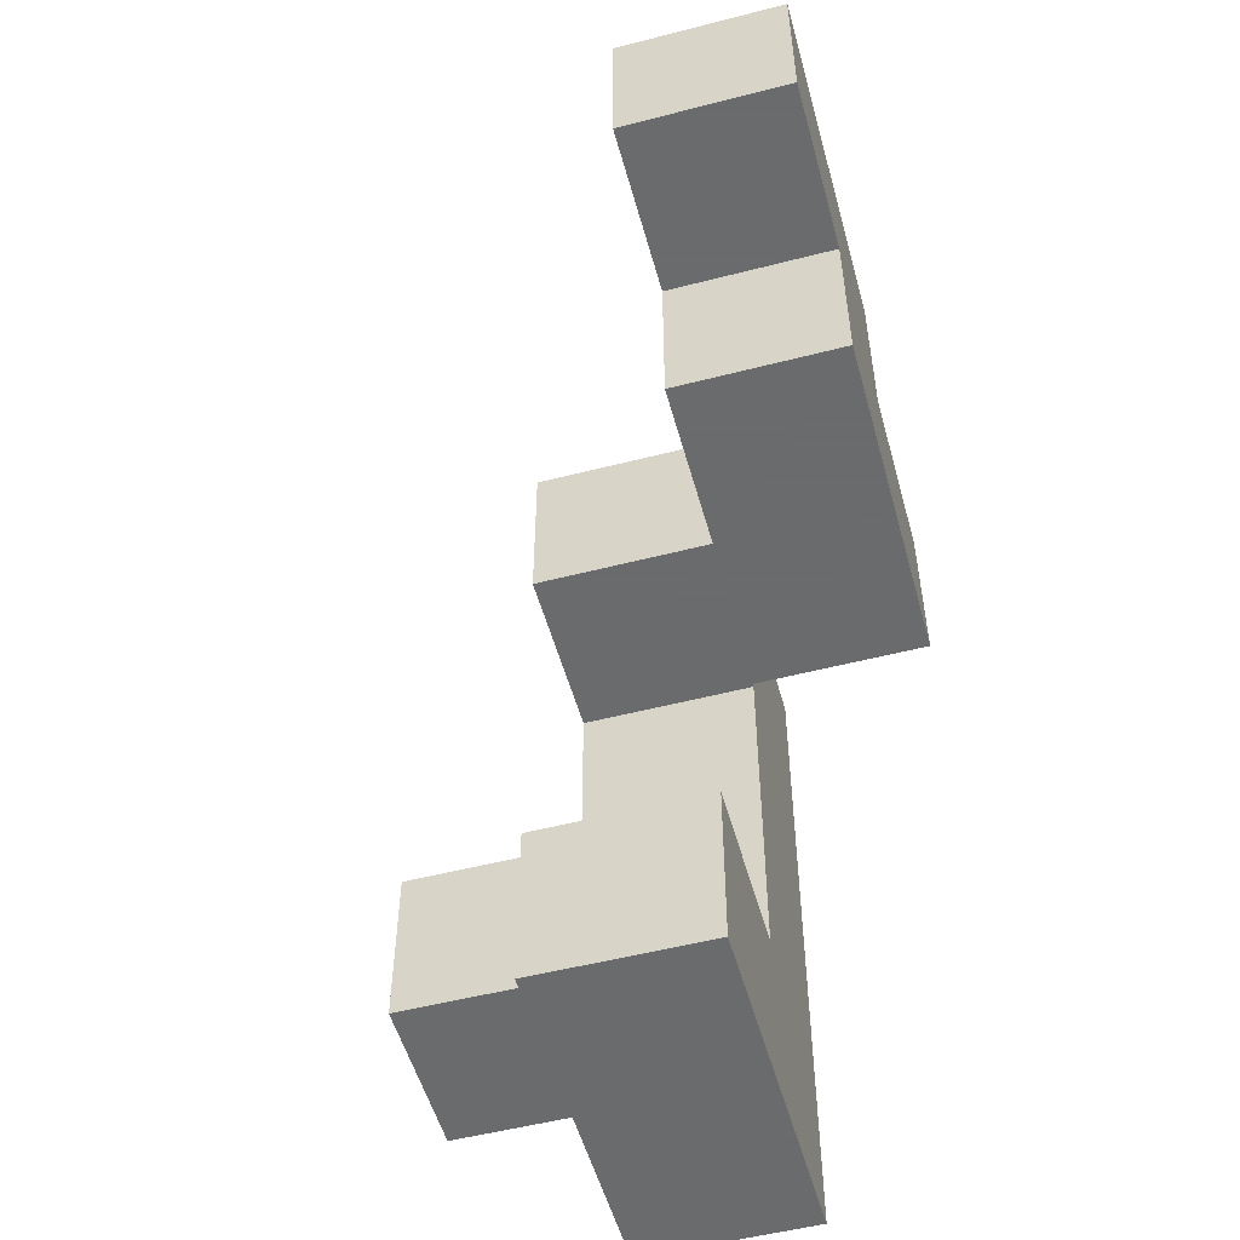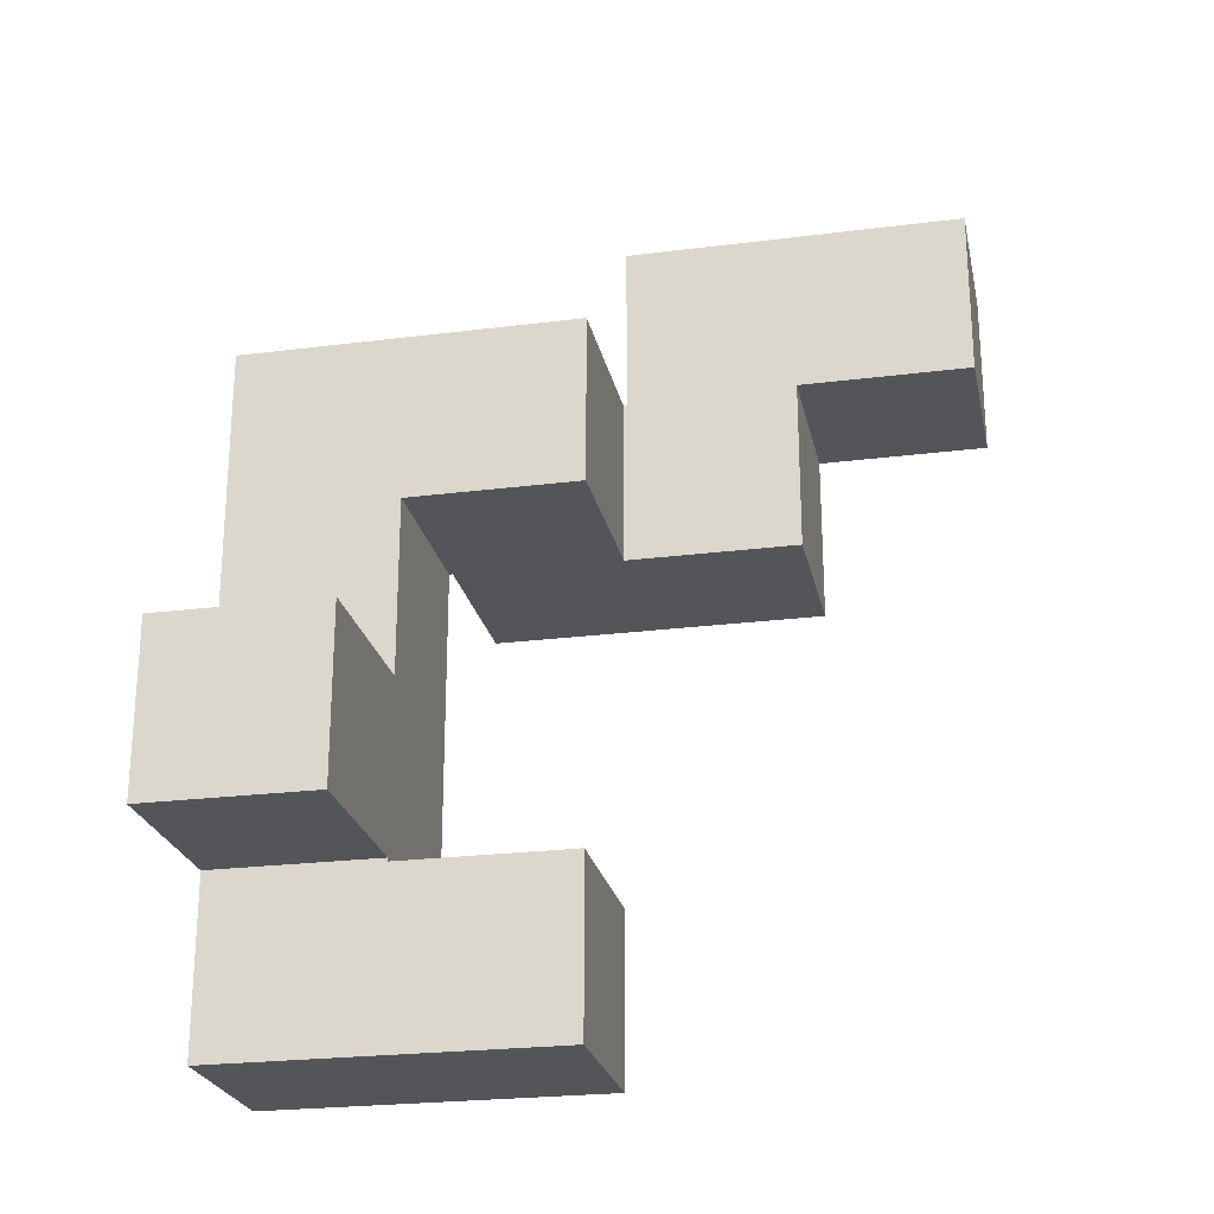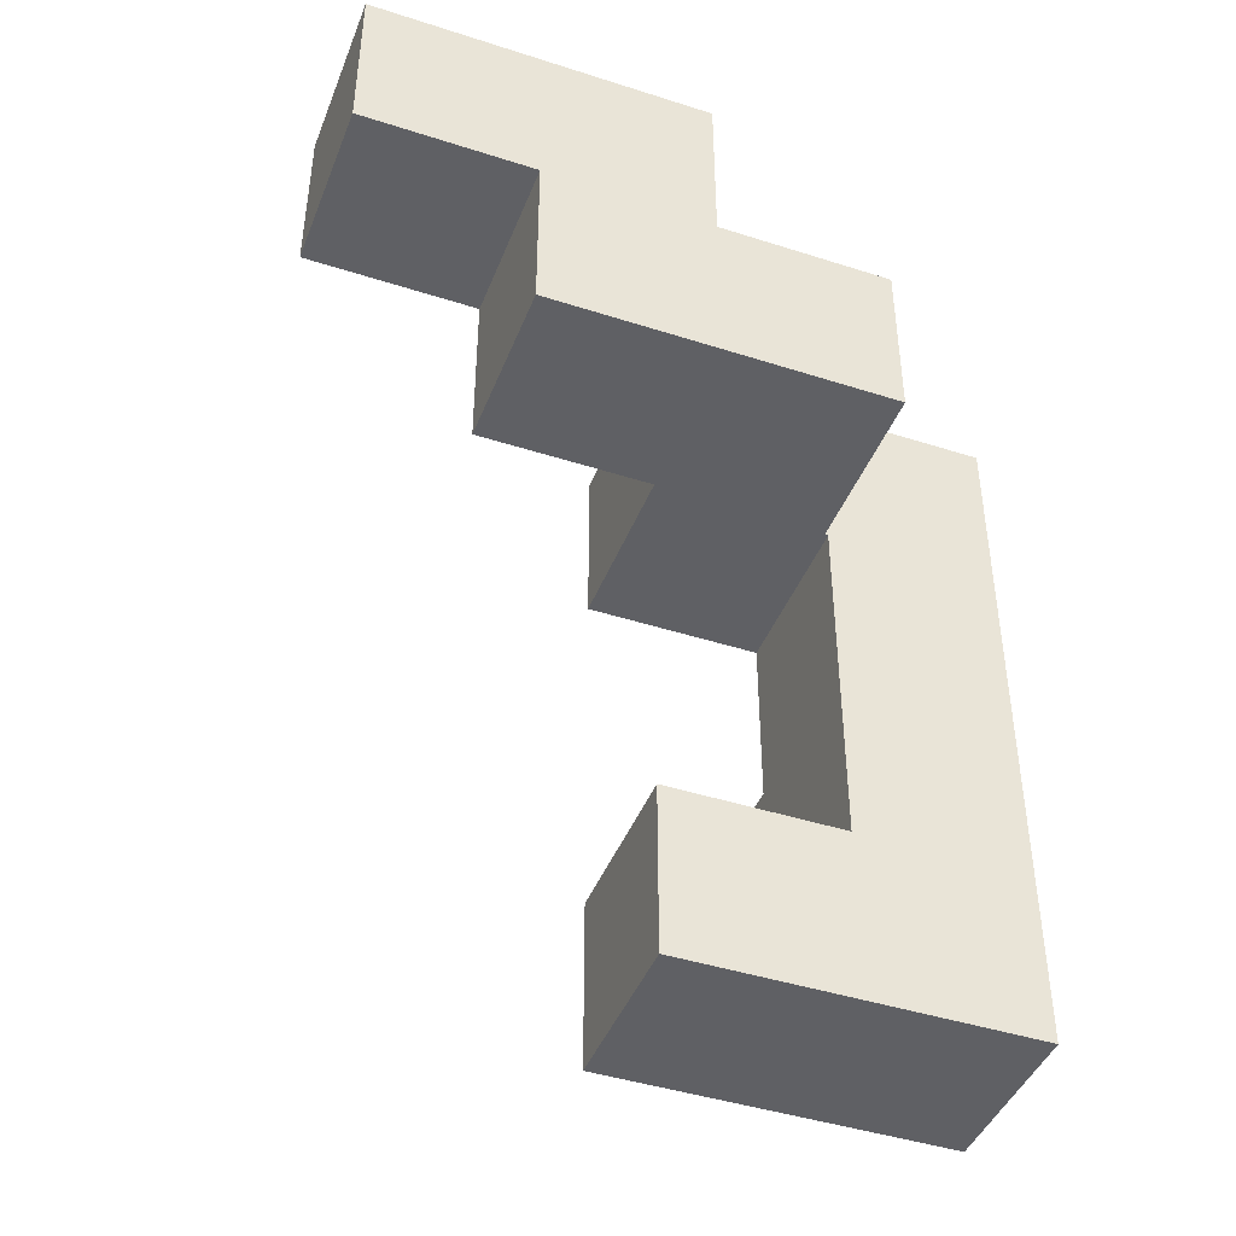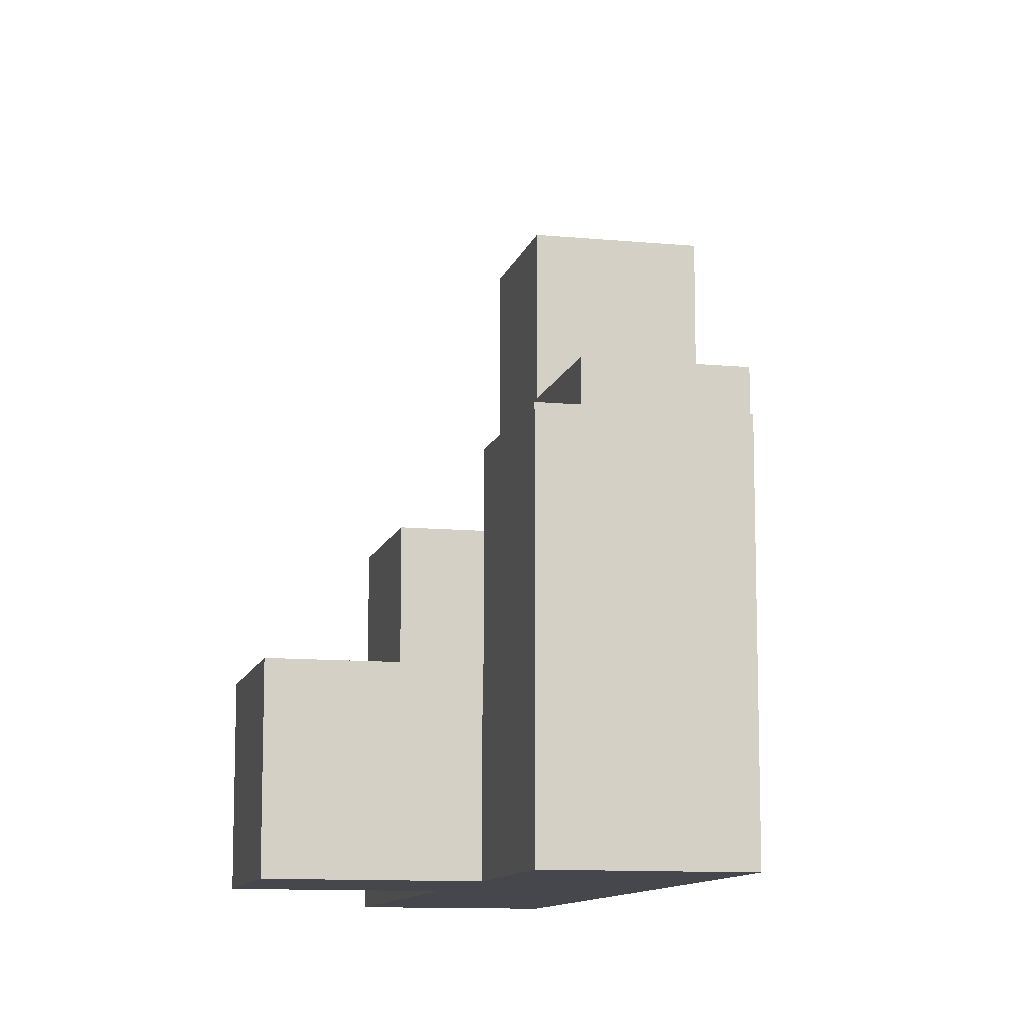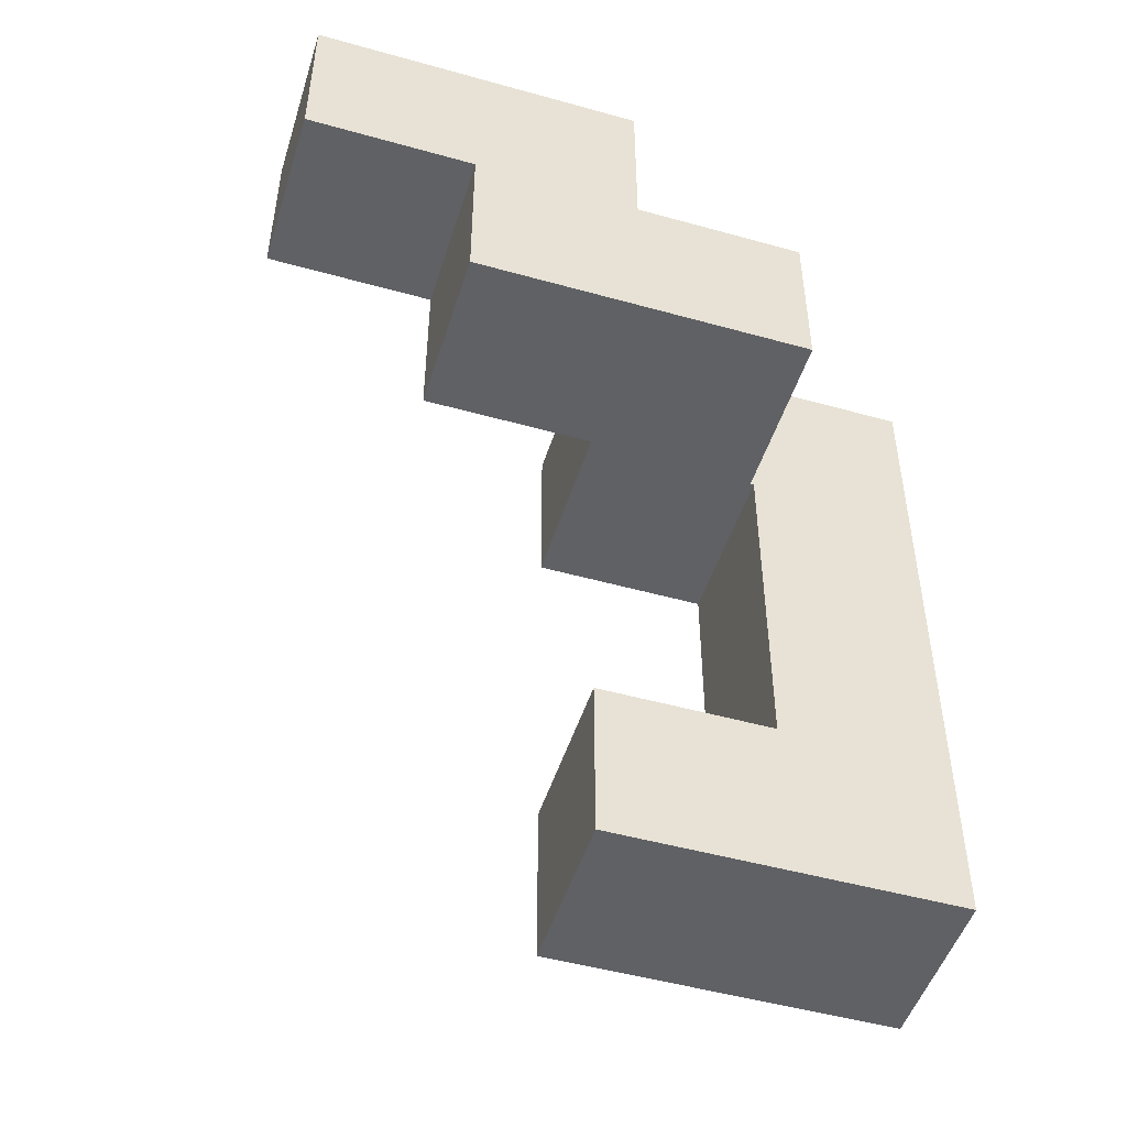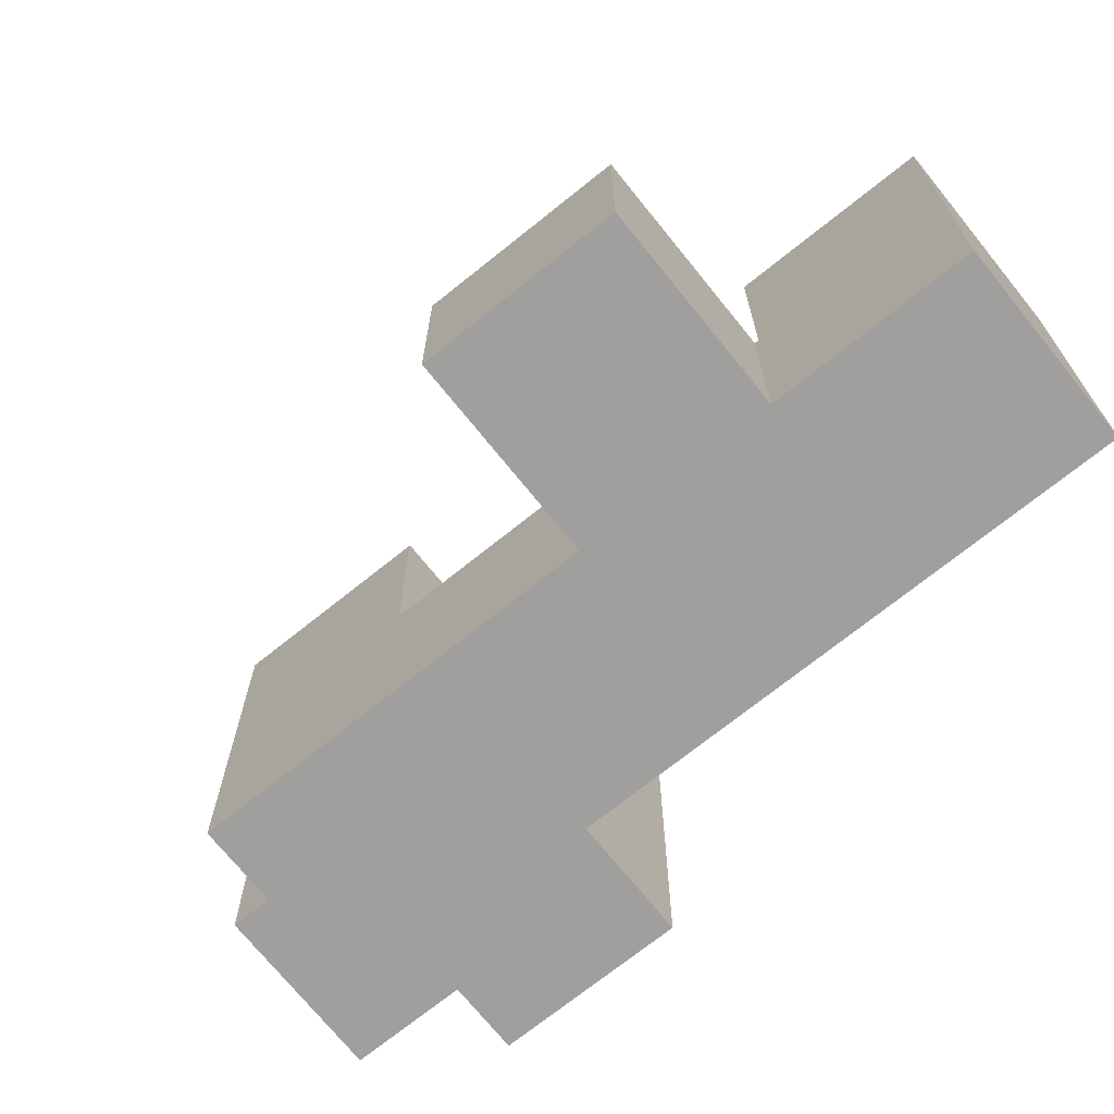
<metadata>
{"format":"obj","ext":"obj","renderer":"f3d","projection":"perspective","resolution":1024,"background":"white","views":[{"elev":-53.2,"azim":15.4,"up":"+Y"},{"elev":-24.3,"azim":-78.2,"up":"+Y"},{"elev":-43.7,"azim":69.3,"up":"+Y"},{"elev":-10.9,"azim":-13.3,"up":"+Z"},{"elev":-49.2,"azim":72.8,"up":"+Y"},{"elev":-71.3,"azim":-51.2,"up":"+Z"}]}
</metadata>
<code>
v -0.196 -0.996 -0.996
v -0.196 -0.996 -0.604
v -0.196 -0.604 -0.604
v -0.196 -0.604 -0.996
v -0.196 -0.6 -0.604
v -0.196 -0.6 -0.996
v -0.196 -0.996 -0.6
v -0.196 -0.604 -0.6
v 0.196 -0.996 -0.996
v 0.196 -0.604 -0.996
v 0.196 -0.604 -0.604
v 0.196 -0.996 -0.604
v 0.196 -0.6 -0.996
v 0.196 -0.6 -0.604
v 0.196 -0.604 -0.6
v 0.196 -0.996 -0.6
v -0.596 -0.596 -0.996
v -0.596 -0.596 -0.604
v -0.596 -0.204 -0.604
v -0.596 -0.204 -0.996
v -0.204 -0.596 -0.996
v -0.204 -0.596 -0.604
v -0.2 -0.596 -0.996
v -0.2 -0.596 -0.604
v -0.204 -0.204 -0.604
v -0.204 -0.204 -0.996
v -0.2 -0.204 -0.604
v -0.2 -0.204 -0.996
v -0.196 -0.596 -0.604
v -0.196 -0.596 -0.996
v -0.196 -0.204 -0.996
v -0.196 -0.204 -0.604
v -0.196 -0.2 -0.604
v -0.196 -0.2 -0.996
v 0.196 -0.596 -0.996
v 0.196 -0.596 -0.604
v 0.196 -0.204 -0.996
v 0.196 -0.204 -0.604
v 0.196 -0.2 -0.996
v 0.196 -0.2 -0.604
v -0.196 -0.196 -0.604
v -0.196 -0.196 -0.996
v -0.196 0.196 -0.604
v -0.196 0.196 -0.996
v -0.196 0.2 -0.604
v -0.196 0.2 -0.996
v 0.196 -0.196 -0.996
v 0.196 -0.196 -0.604
v 0.196 0.196 -0.996
v 0.196 0.196 -0.604
v 0.196 0.2 -0.996
v 0.196 0.2 -0.604
v -0.196 0.204 -0.604
v -0.196 0.204 -0.996
v -0.196 0.596 -0.604
v -0.196 0.596 -0.996
v -0.196 0.204 -0.6
v -0.196 0.596 -0.6
v 0.196 0.204 -0.996
v 0.196 0.204 -0.604
v 0.196 0.596 -0.996
v 0.196 0.596 -0.604
v 0.196 0.596 -0.6
v 0.196 0.204 -0.6
v -0.196 -0.996 -0.596
v -0.196 -0.604 -0.596
v -0.196 -0.996 -0.204
v -0.196 -0.604 -0.204
v 0.196 -0.604 -0.596
v 0.196 -0.996 -0.596
v 0.196 -0.604 -0.204
v 0.196 -0.996 -0.204
v -0.196 0.204 -0.596
v -0.196 0.596 -0.596
v -0.196 0.204 -0.204
v -0.196 0.596 -0.204
v 0.196 0.596 -0.596
v 0.196 0.204 -0.596
v 0.196 0.204 -0.204
v 0.2 0.204 -0.596
v 0.2 0.204 -0.204
v 0.196 0.596 -0.204
v 0.2 0.596 -0.204
v 0.2 0.596 -0.596
v 0.204 0.204 -0.204
v 0.204 0.204 -0.2
v 0.204 0.596 -0.2
v 0.204 0.596 -0.204
v 0.596 0.204 -0.596
v 0.596 0.596 -0.596
v 0.596 0.596 -0.204
v 0.596 0.204 -0.204
v 0.596 0.596 -0.2
v 0.596 0.204 -0.2
v 0.204 0.204 -0.596
v 0.204 0.596 -0.596
v 0.204 0.204 -0.196
v 0.204 0.596 -0.196
v 0.204 0.204 0.196
v 0.204 0.596 0.196
v 0.204 0.6 0.196
v 0.204 0.6 -0.196
v 0.596 0.596 -0.196
v 0.596 0.204 -0.196
v 0.596 0.596 0.196
v 0.596 0.204 0.196
v 0.596 0.6 -0.196
v 0.596 0.6 0.196
v 0.204 0.604 0.196
v 0.204 0.604 -0.196
v 0.204 0.996 0.196
v 0.204 0.996 -0.196
v 0.204 0.604 0.2
v 0.204 0.996 0.2
v 0.596 0.604 -0.196
v 0.596 0.604 0.196
v 0.596 0.996 -0.196
v 0.596 0.996 0.196
v 0.596 0.996 0.2
v 0.596 0.604 0.2
v 0.204 0.604 0.204
v 0.204 0.996 0.204
v 0.204 0.604 0.596
v 0.204 0.996 0.596
v 0.596 0.996 0.204
v 0.596 0.604 0.204
v 0.596 0.996 0.596
v 0.596 0.604 0.596
f 1 2 3 4
f 4 3 5 6
f 2 7 8 3
f 9 10 11 12
f 10 13 14 11
f 12 11 15 16
f 1 9 12 2
f 2 12 16 7
f 3 8 15 11
f 1 4 10 9
f 4 6 13 10
f 3 11 14 5
f 17 18 19 20
f 17 21 22 18
f 21 23 24 22
f 20 19 25 26
f 26 25 27 28
f 17 20 26 21
f 21 26 28 23
f 18 22 25 19
f 22 24 27 25
f 6 5 29 30
f 31 32 33 34
f 13 35 36 14
f 35 37 38 36
f 37 39 40 38
f 23 30 29 24
f 28 27 32 31
f 6 30 35 13
f 23 28 31 30
f 30 31 37 35
f 31 34 39 37
f 5 14 36 29
f 24 29 32 27
f 29 36 38 32
f 32 38 40 33
f 34 33 41 42
f 42 41 43 44
f 44 43 45 46
f 39 47 48 40
f 47 49 50 48
f 49 51 52 50
f 34 42 47 39
f 42 44 49 47
f 44 46 51 49
f 33 40 48 41
f 41 48 50 43
f 43 50 52 45
f 46 45 53 54
f 54 53 55 56
f 53 57 58 55
f 51 59 60 52
f 59 61 62 60
f 60 62 63 64
f 53 60 64 57
f 56 55 62 61
f 55 58 63 62
f 46 54 59 51
f 54 56 61 59
f 45 52 60 53
f 7 65 66 8
f 65 67 68 66
f 16 15 69 70
f 70 69 71 72
f 7 16 70 65
f 65 70 72 67
f 8 66 69 15
f 66 68 71 69
f 67 72 71 68
f 57 73 74 58
f 73 75 76 74
f 64 63 77 78
f 57 64 78 73
f 73 78 79 75
f 78 80 81 79
f 58 74 77 63
f 74 76 82 77
f 77 82 83 84
f 78 77 84 80
f 75 79 82 76
f 79 81 83 82
f 85 86 87 88
f 89 90 91 92
f 92 91 93 94
f 80 95 85 81
f 95 89 92 85
f 85 92 94 86
f 84 83 88 96
f 96 88 91 90
f 88 87 93 91
f 80 84 96 95
f 95 96 90 89
f 81 85 88 83
f 86 97 98 87
f 97 99 100 98
f 98 100 101 102
f 94 93 103 104
f 104 103 105 106
f 103 107 108 105
f 86 94 104 97
f 97 104 106 99
f 87 98 103 93
f 98 102 107 103
f 99 106 105 100
f 100 105 108 101
f 102 101 109 110
f 110 109 111 112
f 109 113 114 111
f 107 115 116 108
f 115 117 118 116
f 116 118 119 120
f 109 116 120 113
f 112 111 118 117
f 111 114 119 118
f 102 110 115 107
f 110 112 117 115
f 101 108 116 109
f 113 121 122 114
f 121 123 124 122
f 120 119 125 126
f 126 125 127 128
f 113 120 126 121
f 121 126 128 123
f 114 122 125 119
f 122 124 127 125
f 123 128 127 124

</code>
